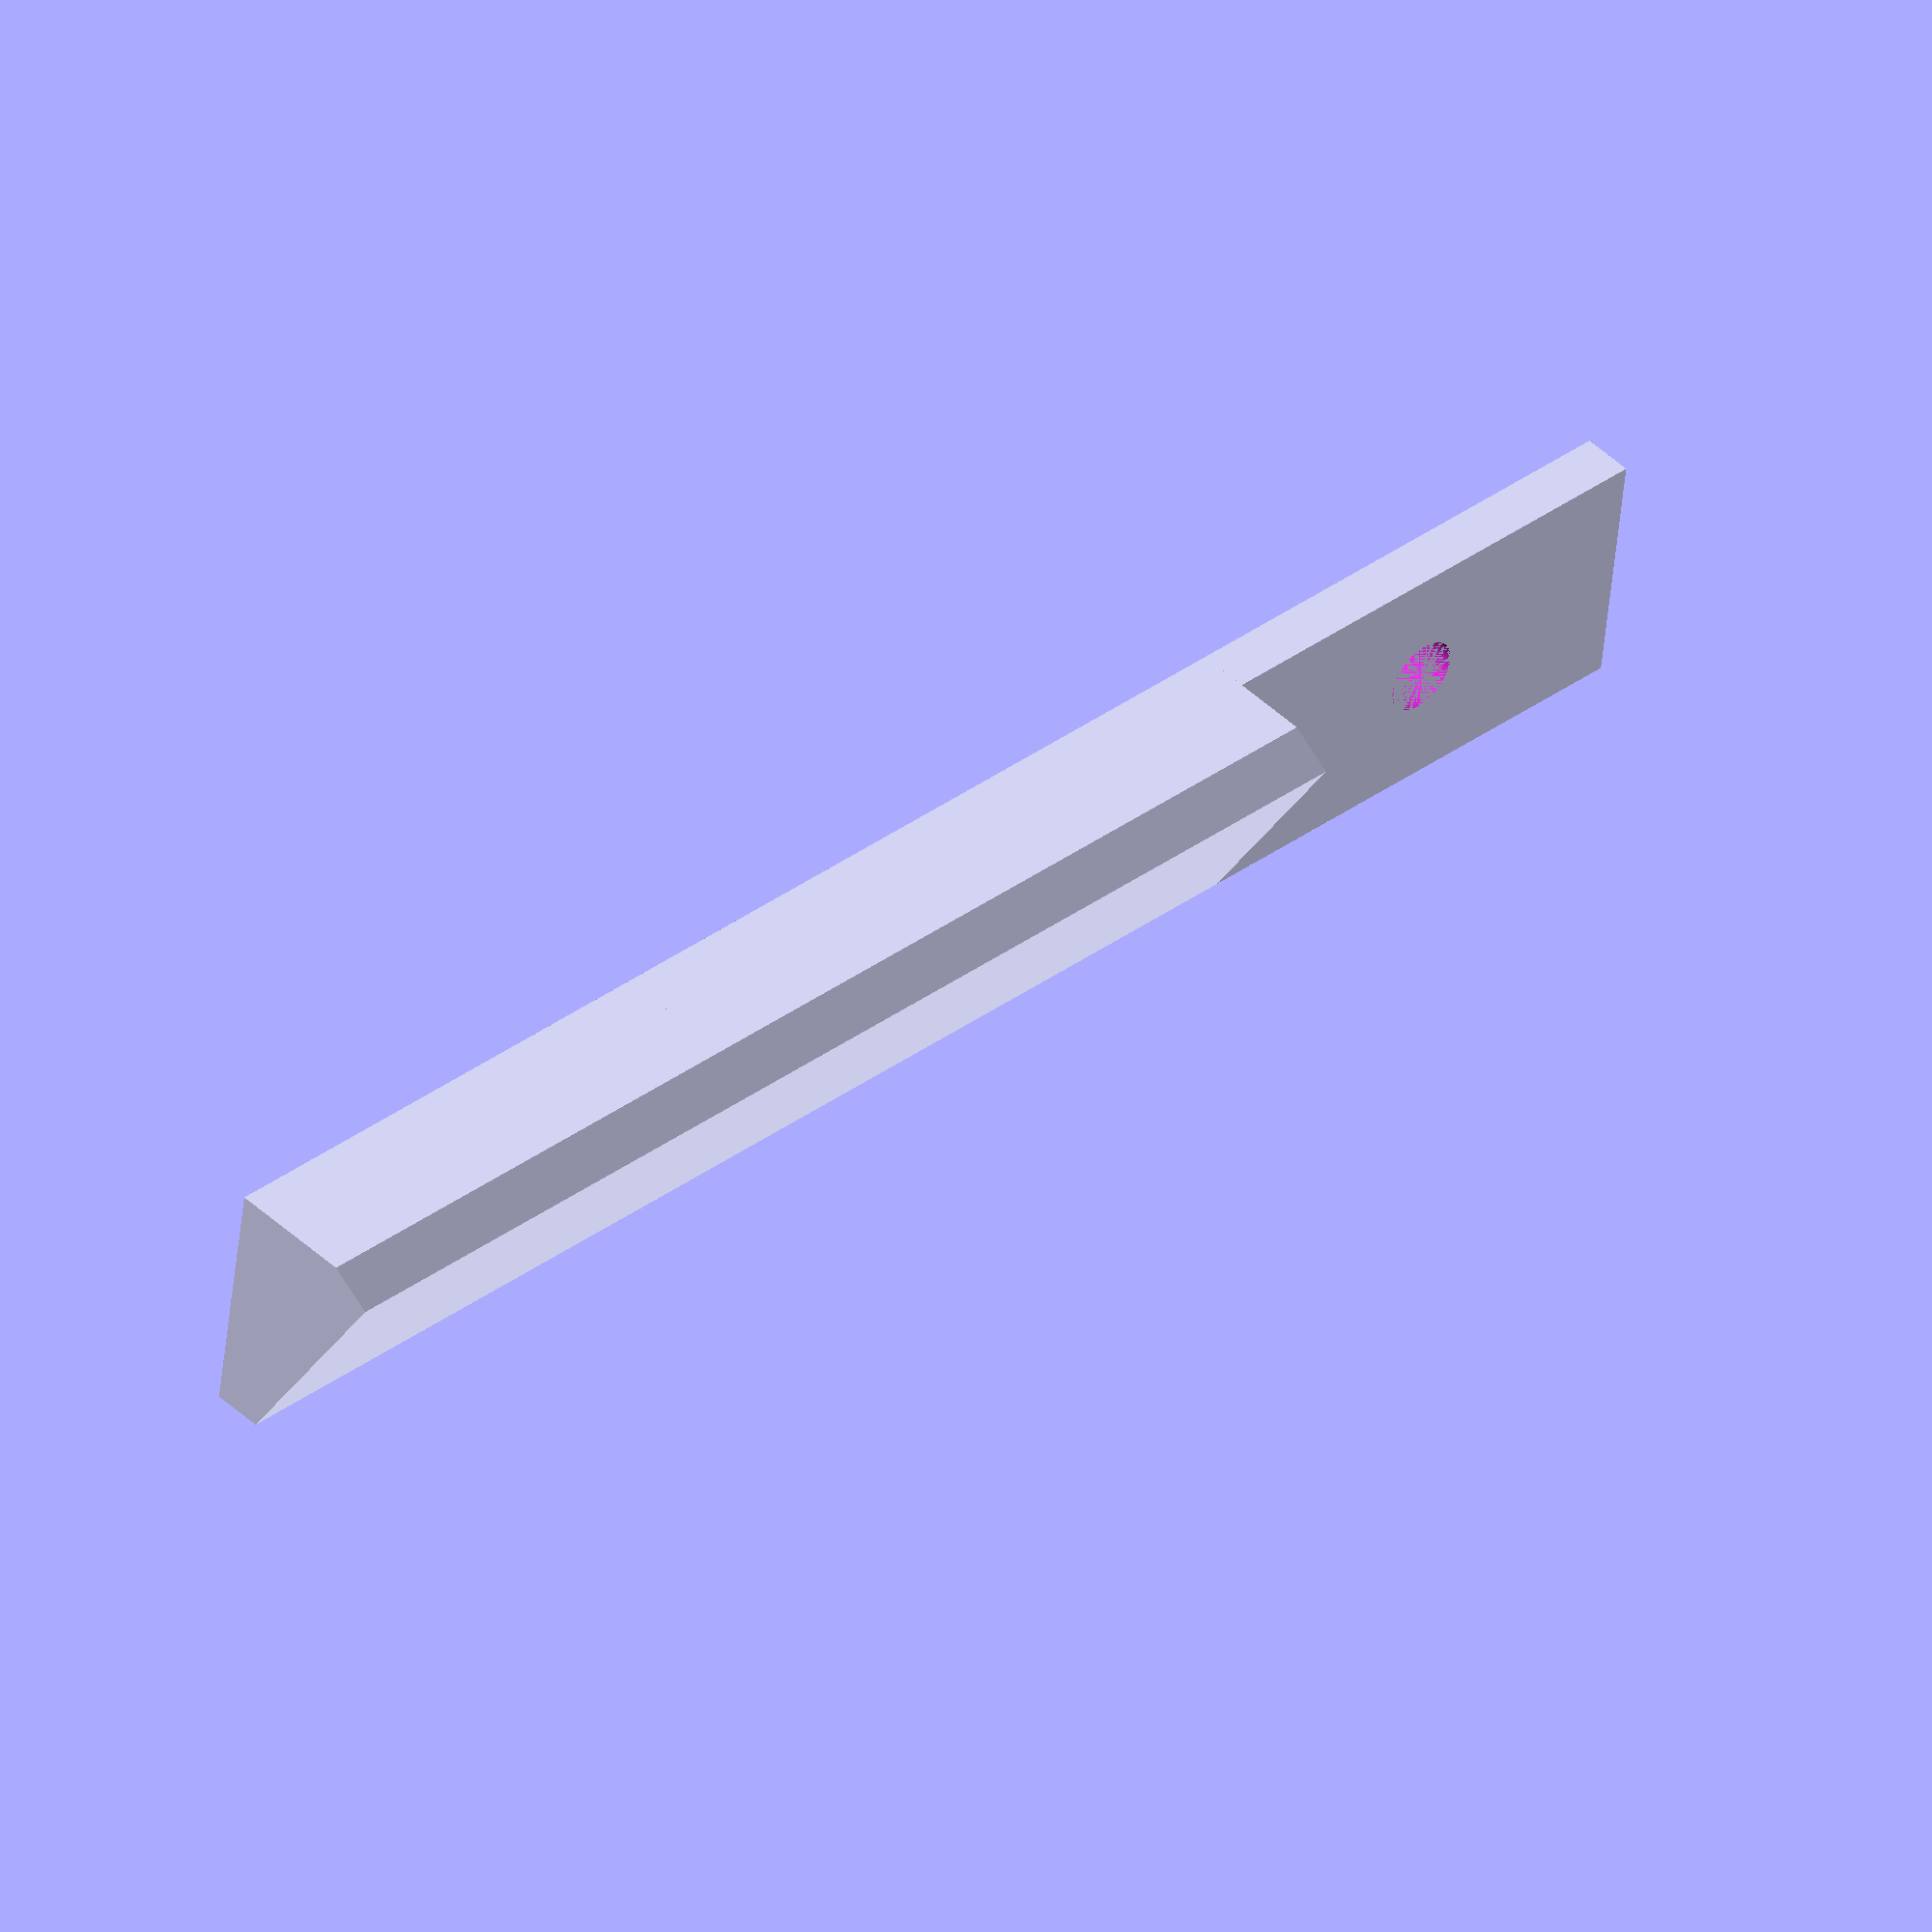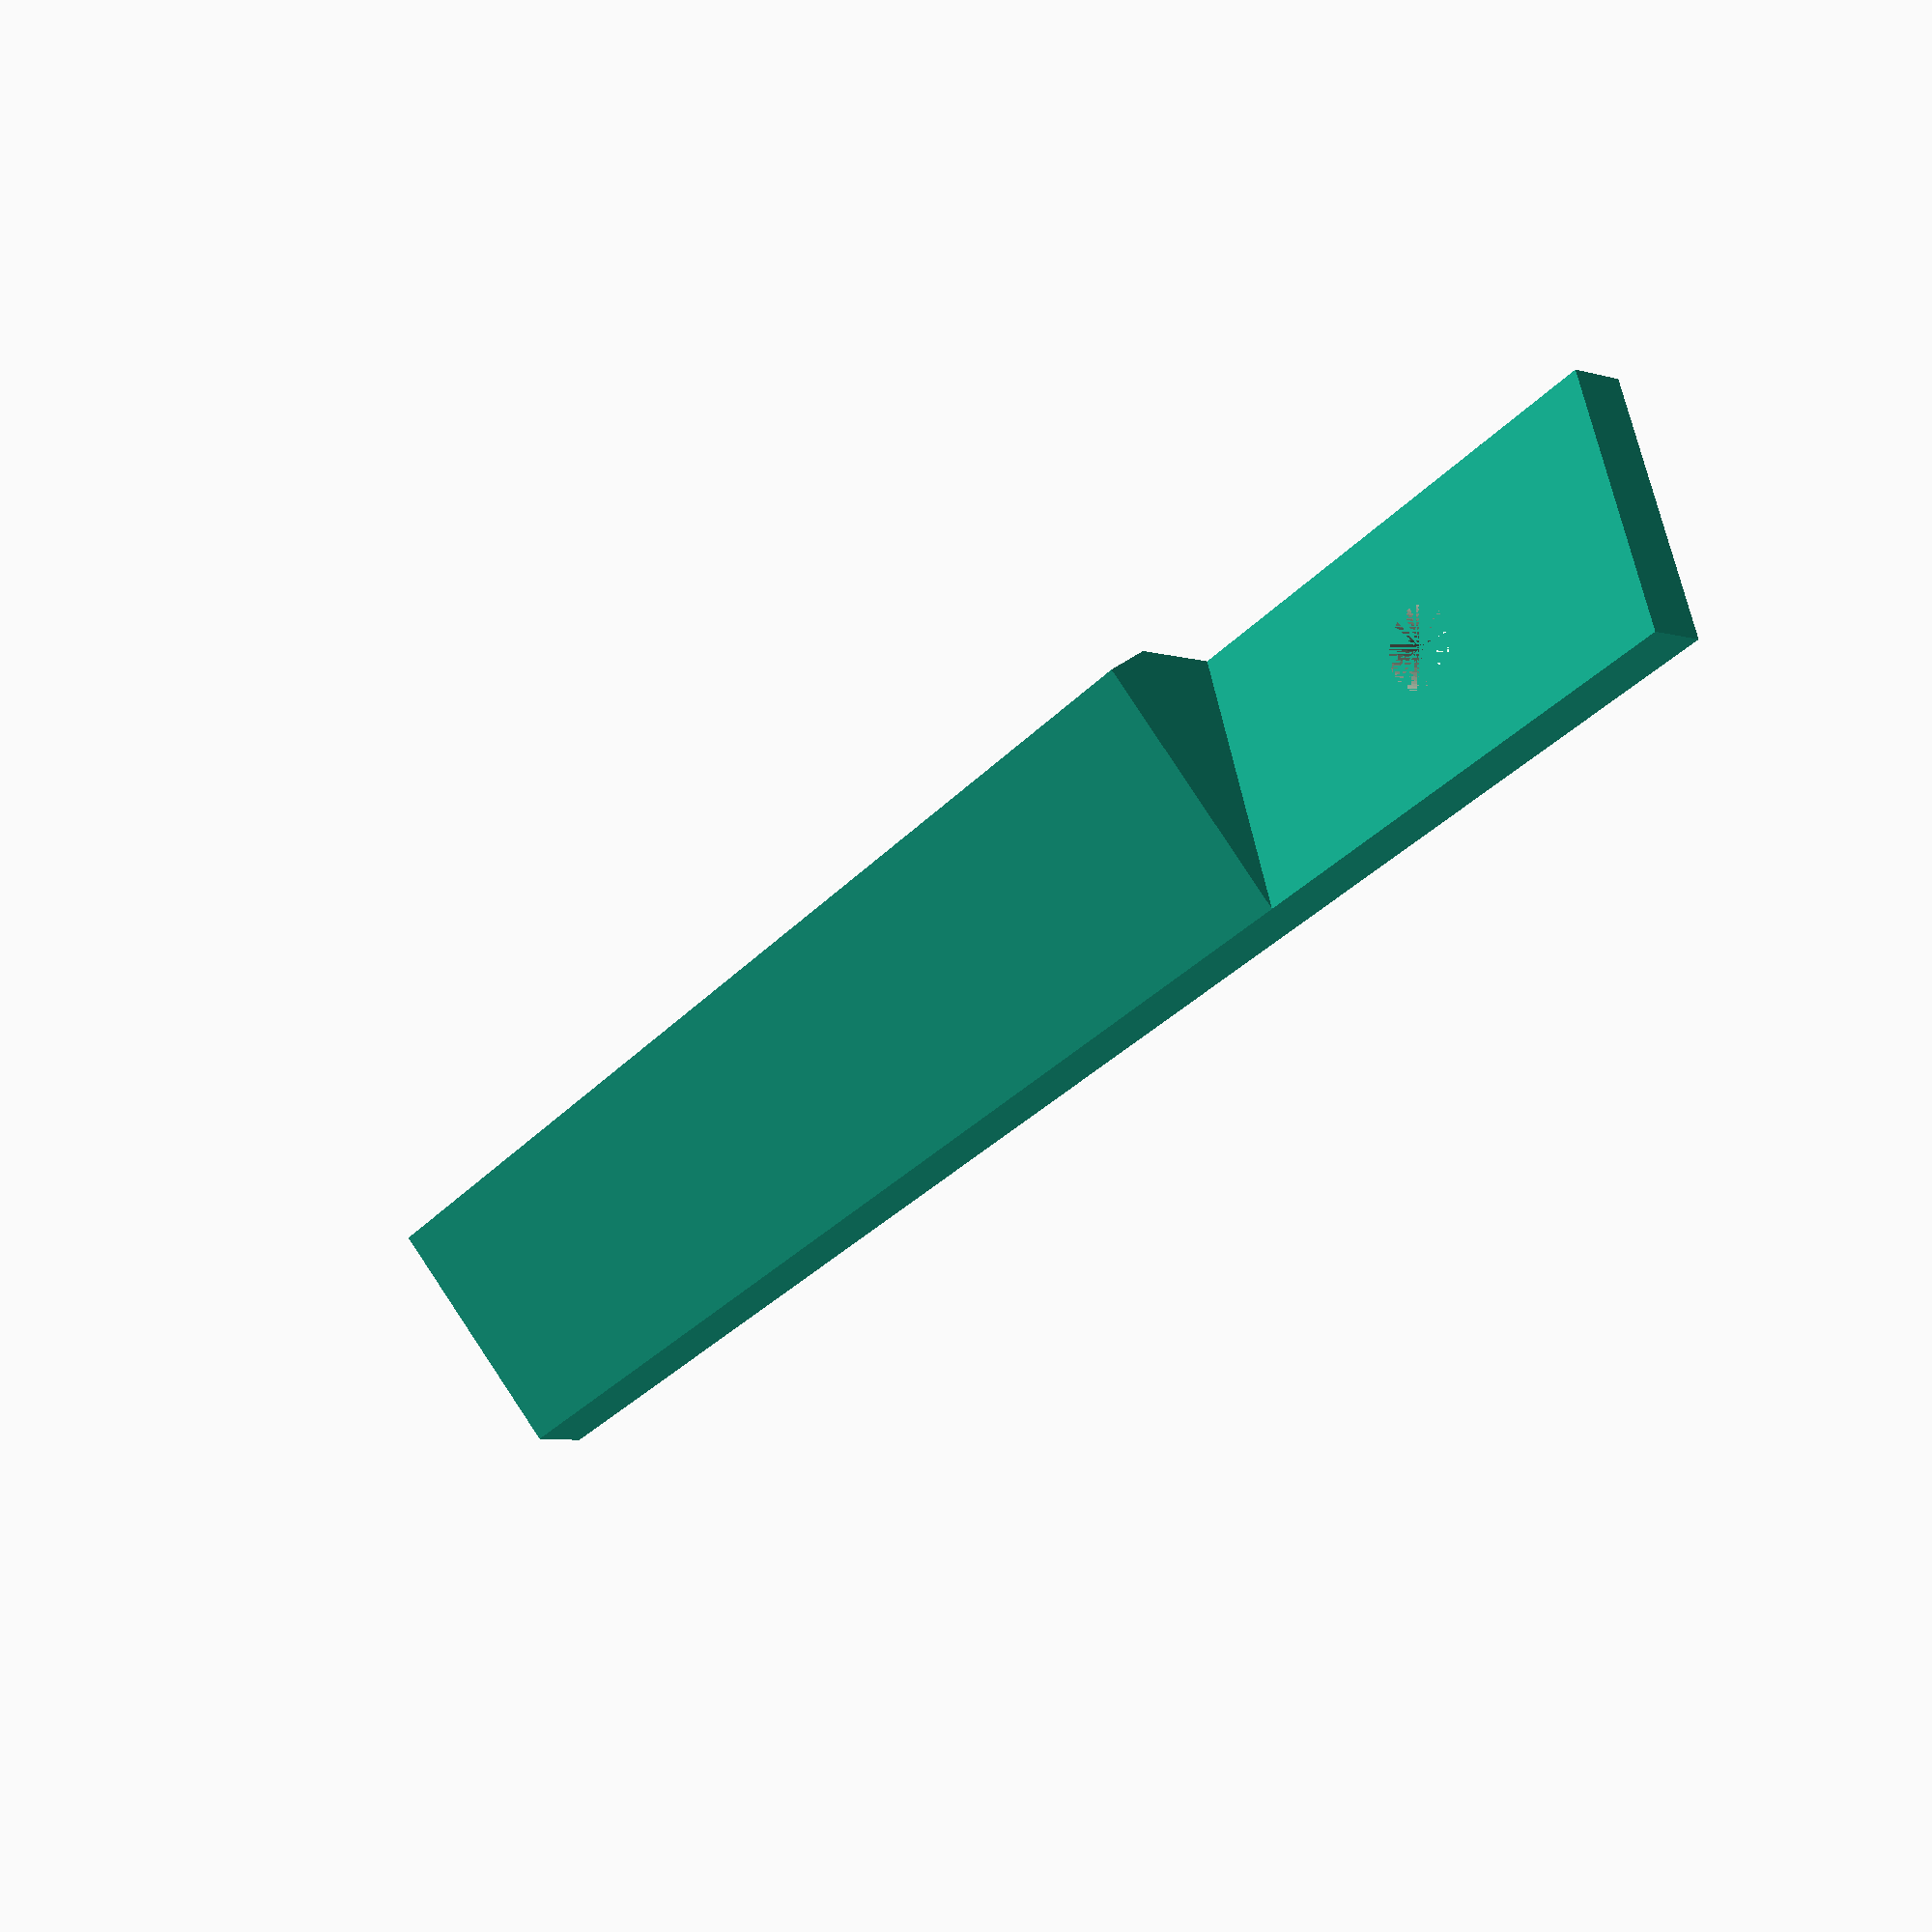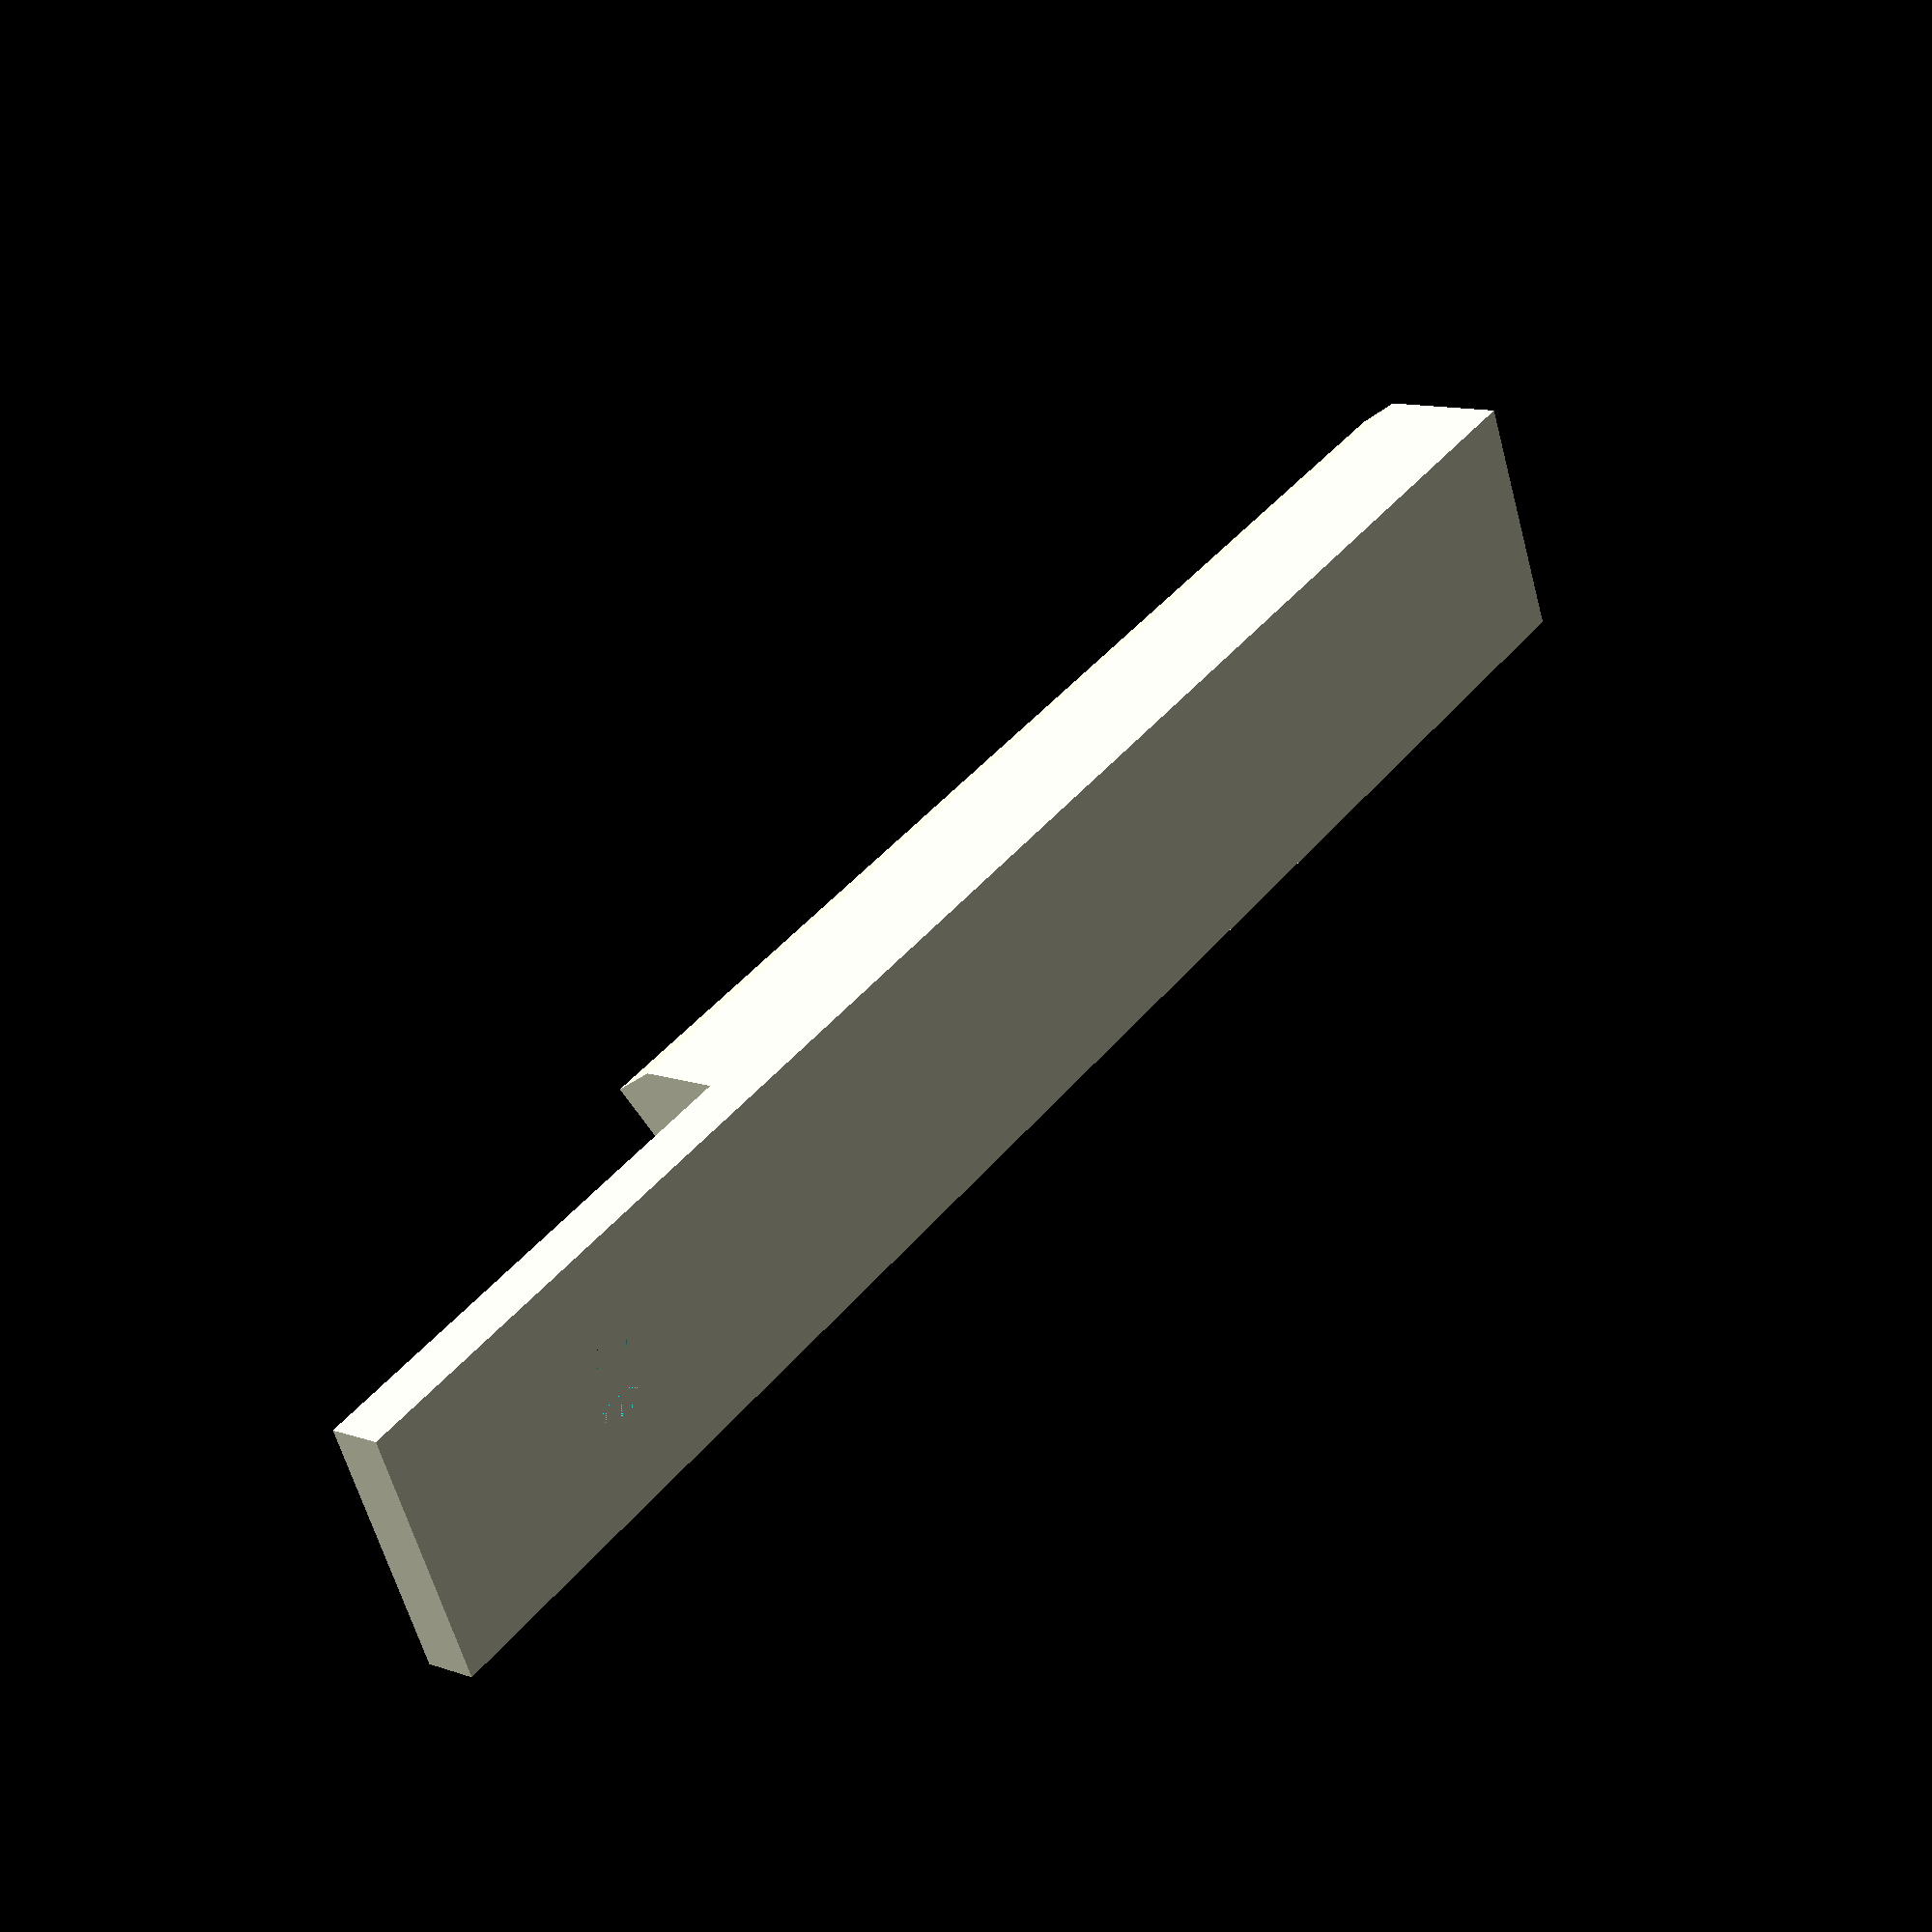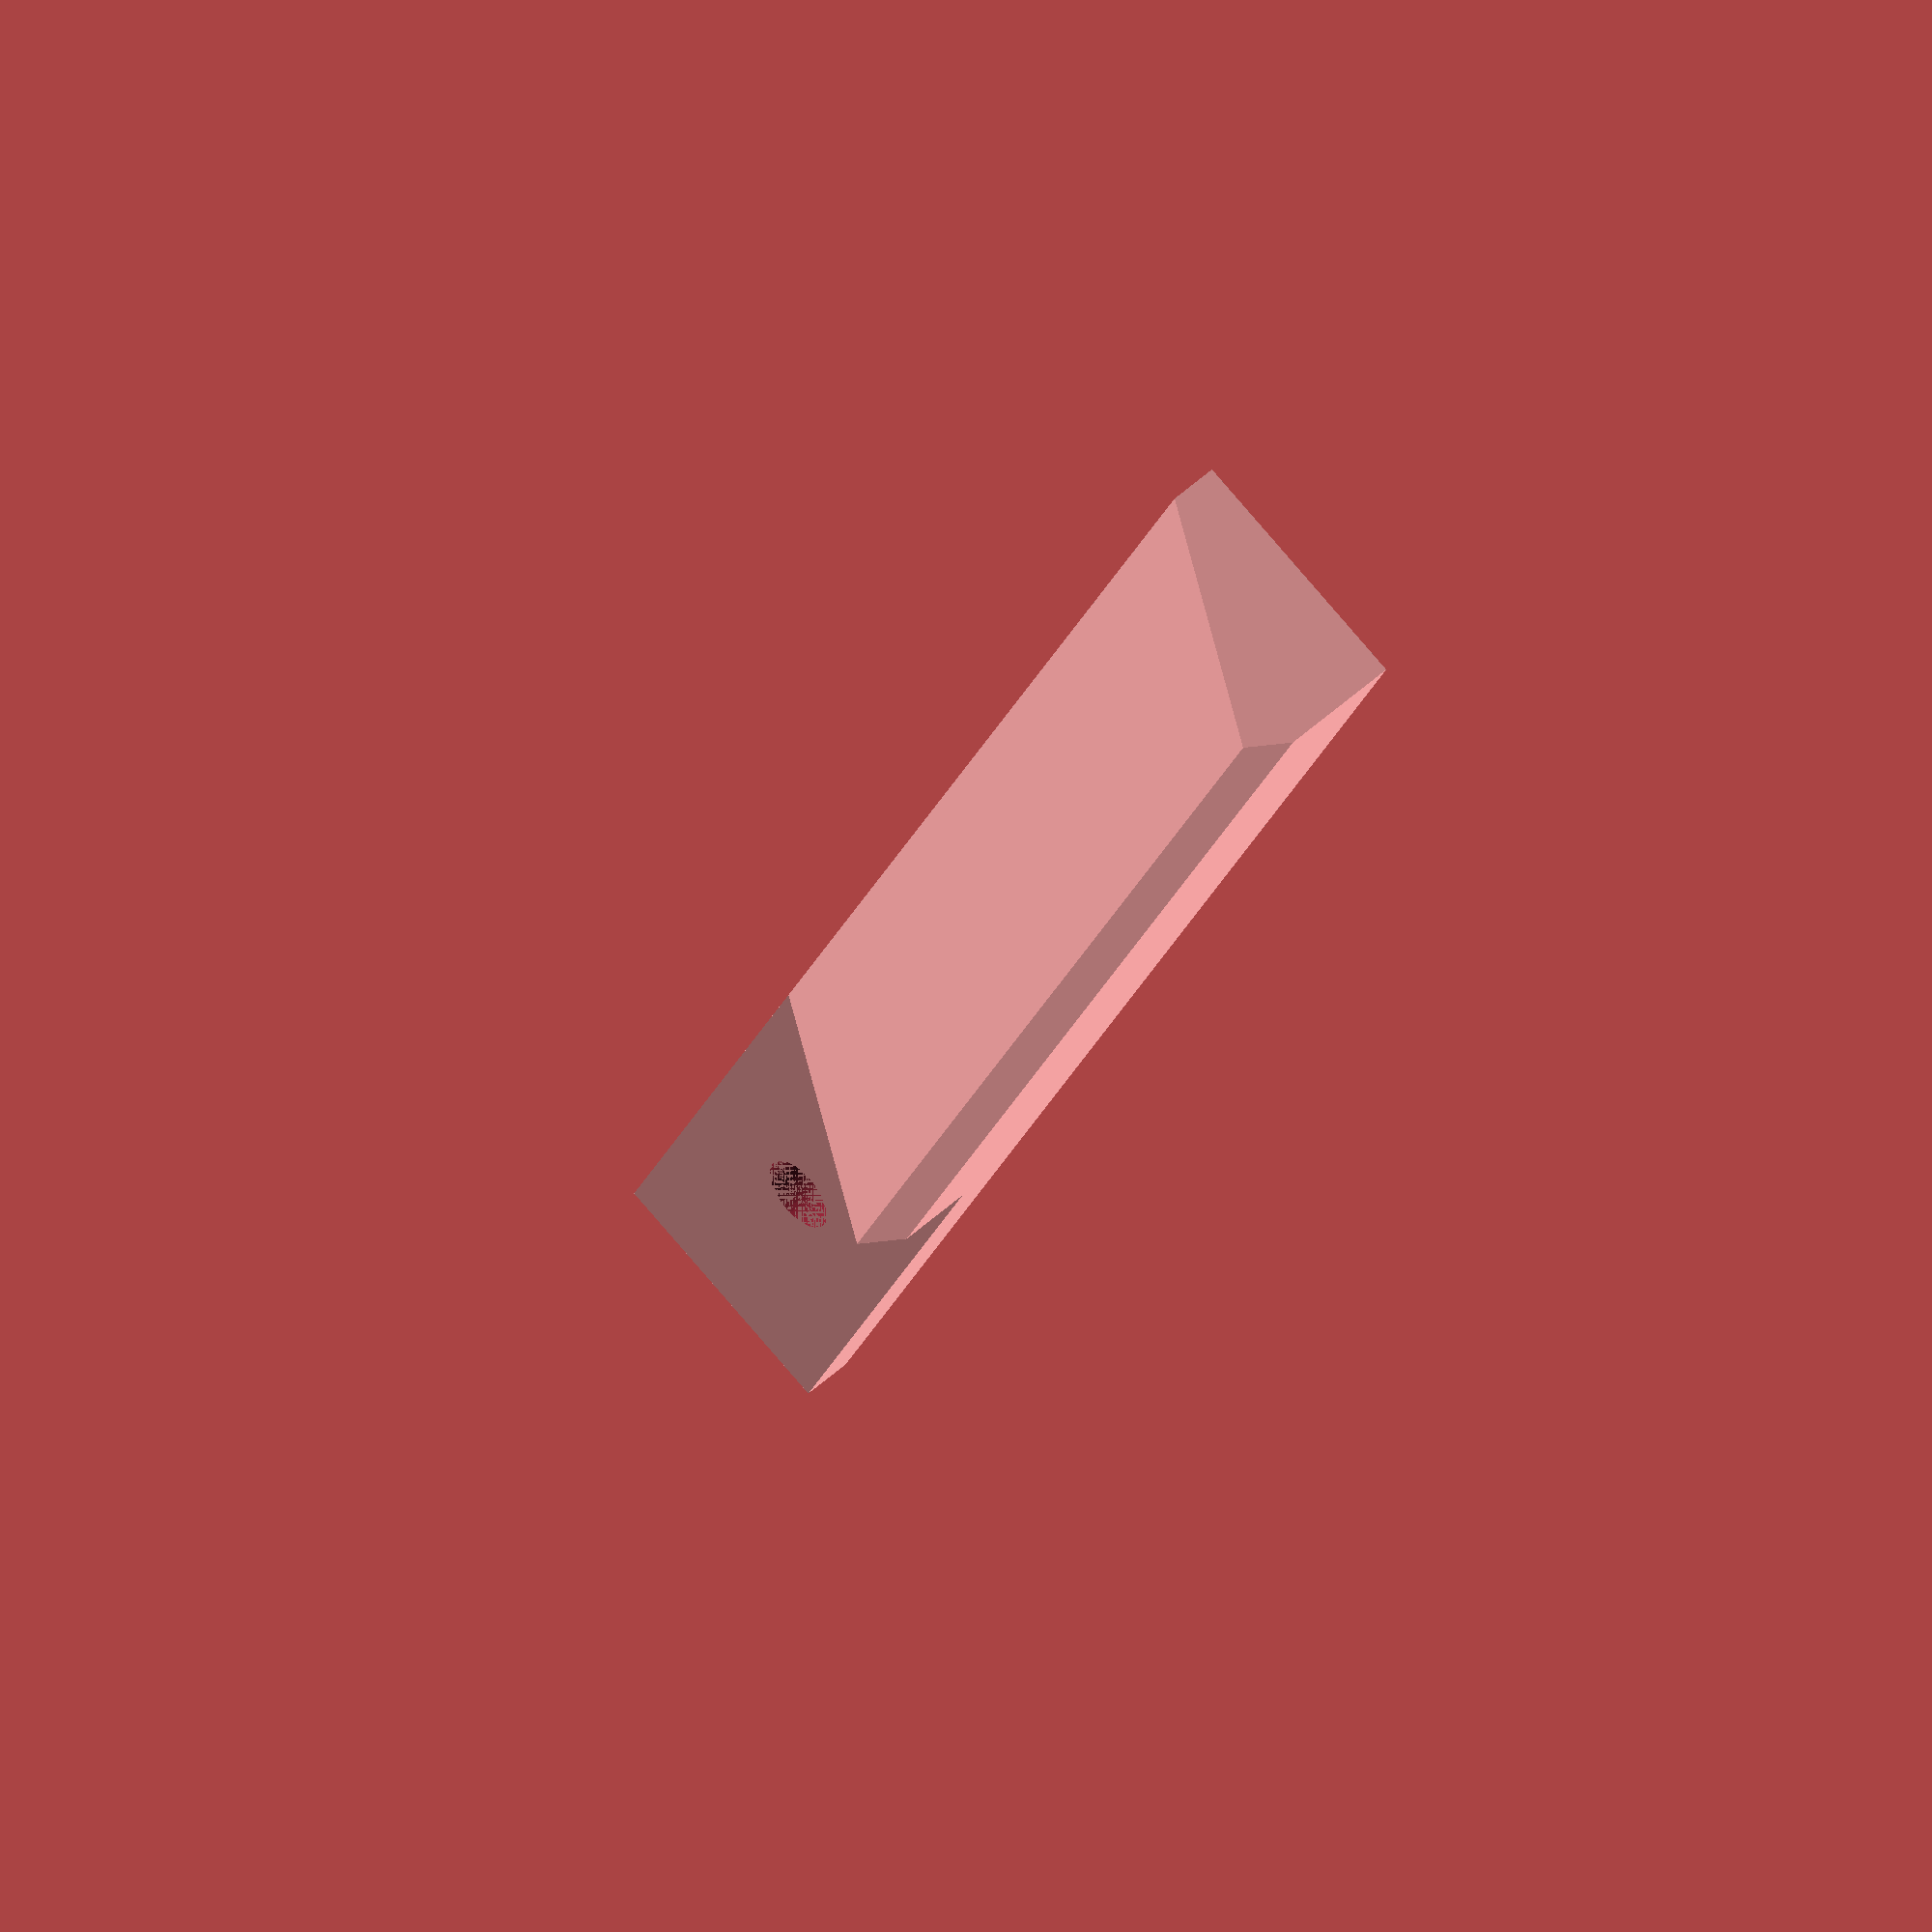
<openscad>
$fn=50;



module body() {
    cube([65,10,2]);
    translate([20,0,0]) hull() {
        cube([50,10,2]);
        translate([0,0,5]) rotate([-30,0,0]) cube([50,10,2]);
    }
}

module main() {
    difference() {
        body();
        translate([10,5,0]) cylinder(2,d=3);
    }
}

main();
</openscad>
<views>
elev=133.4 azim=7.5 roll=223.4 proj=o view=solid
elev=7.9 azim=160.1 roll=52.3 proj=p view=wireframe
elev=348.1 azim=204.0 roll=129.4 proj=p view=wireframe
elev=130.1 azim=113.9 roll=135.6 proj=o view=wireframe
</views>
